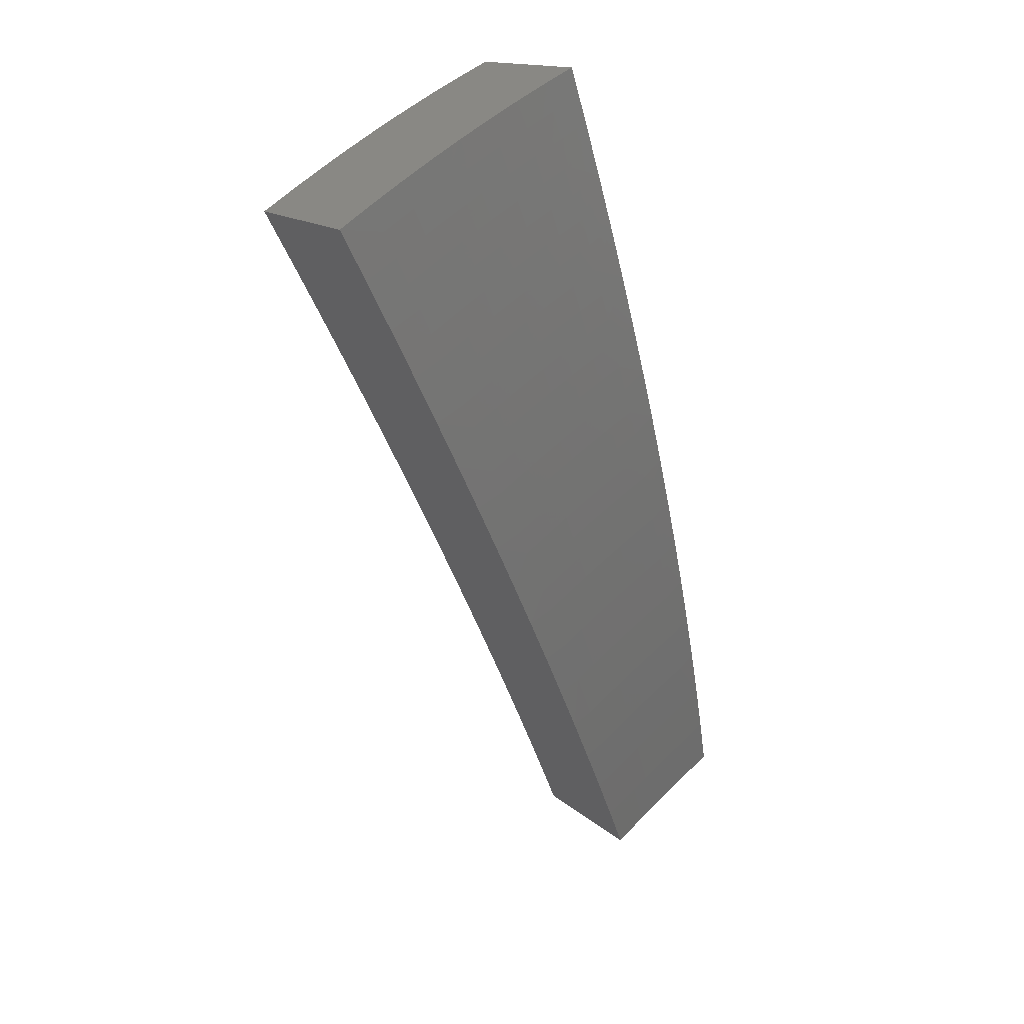
<metadata>
{"format":"stl","ext":"stl","renderer":"f3d","projection":"perspective","resolution":1024,"background":"white","views":[{"elev":45.3,"azim":-46.7,"up":"+Y"}]}
</metadata>
<code>
# stl→obj: 432 verts, 860 faces
v -1.136e-15 2.144 11.43
v 2.717e-15 2.02 11.45
v -0.0454 2.139 11.43
v -0.04406 2.019 11.45
v -0.09115 2.138 11.43
v -0.0881 2.018 11.45
v -0.1372 2.135 11.43
v -0.1321 2.015 11.45
v -0.1836 2.132 11.43
v -0.176 2.012 11.45
v -0.2303 2.127 11.43
v -0.2199 2.008 11.45
v -0.2773 2.122 11.43
v -0.2636 2.002 11.45
v -0.3244 2.116 11.43
v -0.3072 1.996 11.45
v -0.3507 1.989 11.45
v -0.3722 2.111 11.43
v -0.3428 2.236 11.4
v -0.293 2.242 11.4
v -0.2434 2.248 11.4
v -0.1941 2.253 11.4
v -0.145 2.256 11.4
v -0.09632 2.259 11.4
v -0.04797 2.26 11.4
v -1.202e-15 2.268 11.4
v -0.05054 2.381 11.38
v -1.022e-15 2.391 11.37
v -0.05312 2.503 11.35
v -7.354e-16 2.515 11.34
v -0.0557 2.624 11.32
v -3.605e-16 2.637 11.31
v -0.05827 2.746 11.28
v 8.327e-17 2.76 11.28
v -0.06085 2.867 11.25
v 5.765e-16 2.882 11.25
v -0.06214 2.928 11.23
v 1.1e-15 3.003 11.21
v -0.06343 2.989 11.22
v -0.06472 3.05 11.2
v -0.13 3.048 11.2
v -0.1326 3.108 11.18
v -0.1996 3.105 11.18
v -0.2035 3.166 11.16
v -0.2723 3.161 11.16
v -0.2775 3.221 11.14
v -0.348 3.215 11.14
v -0.3546 3.275 11.12
v -0.4268 3.267 11.12
v -0.4347 3.327 11.1
v -0.5086 3.317 11.1
v -0.5178 3.377 11.08
v -0.5842 3.313 11.1
v -0.605 3.431 11.06
v -0.3937 2.233 11.4
v -0.3612 2.356 11.38
v -0.3087 2.363 11.38
v -0.2564 2.369 11.38
v -0.2045 2.373 11.38
v -0.1528 2.377 11.38
v -0.1015 2.38 11.38
v -0.4151 2.354 11.37
v -0.3796 2.476 11.35
v -0.3244 2.483 11.35
v -0.2695 2.489 11.35
v -0.2149 2.494 11.35
v -0.1606 2.498 11.35
v -0.1067 2.501 11.35
v -0.4365 2.475 11.35
v -0.398 2.596 11.32
v -0.3402 2.604 11.32
v -0.2826 2.61 11.32
v -0.2253 2.616 11.32
v -0.1684 2.62 11.32
v -0.1118 2.623 11.32
v -0.4577 2.596 11.31
v -0.4164 2.716 11.28
v -0.3559 2.724 11.28
v -0.2957 2.731 11.28
v -0.2358 2.737 11.28
v -0.1762 2.741 11.28
v -0.117 2.744 11.28
v -0.479 2.716 11.28
v -0.4349 2.836 11.25
v -0.3717 2.845 11.25
v -0.3088 2.852 11.25
v -0.2462 2.858 11.25
v -0.184 2.862 11.25
v -0.1222 2.865 11.25
v -0.5001 2.836 11.25
v -0.4441 2.896 11.23
v -0.3796 2.905 11.23
v -0.3153 2.912 11.23
v -0.2514 2.918 11.23
v -0.1879 2.923 11.23
v -0.1248 2.926 11.23
v -0.5213 2.956 11.21
v -0.4533 2.956 11.22
v -0.3874 2.965 11.22
v -0.3219 2.973 11.22
v -0.2566 2.979 11.22
v -0.1918 2.984 11.22
v -0.1274 2.987 11.22
v -0.4625 3.017 11.2
v -0.5423 3.075 11.18
v -0.4717 3.077 11.18
v -0.481 3.137 11.16
v -0.4032 3.086 11.18
v -0.4111 3.146 11.16
v -0.3349 3.094 11.18
v -0.3415 3.154 11.16
v -0.2671 3.1 11.18
v -0.5633 3.194 11.14
v -0.4902 3.197 11.14
v -0.4189 3.206 11.14
v -0.4994 3.257 11.12
v -0.6257 3.549 11.01
v -0.5362 3.497 11.04
v -0.527 3.437 11.06
v -0.4425 3.387 11.08
v -0.3611 3.335 11.1
v -0.2827 3.282 11.12
v -0.2074 3.226 11.14
v -0.1351 3.169 11.16
v -0.06601 3.11 11.18
v 1.634e-15 3.124 11.17
v -0.6464 3.666 10.97
v -0.5545 3.616 10.99
v -0.5453 3.557 11.02
v -0.4582 3.507 11.04
v -0.4504 3.447 11.06
v -0.3741 3.456 11.06
v -0.3676 3.396 11.08
v -0.2931 3.403 11.08
v -0.2879 3.342 11.1
v -0.2152 3.347 11.1
v -0.2113 3.287 11.12
v -0.1403 3.29 11.12
v -0.1377 3.23 11.14
v -0.06859 3.232 11.14
v -0.0673 3.171 11.16
v 2.159e-15 3.245 11.14
v -0.667 3.783 10.92
v -0.5729 3.736 10.95
v -0.5637 3.676 10.97
v -0.4739 3.627 10.99
v -0.4661 3.567 11.02
v -0.3872 3.576 11.02
v -0.3807 3.516 11.04
v -0.3035 3.523 11.04
v -0.2983 3.463 11.06
v -0.2229 3.468 11.06
v -0.2191 3.408 11.08
v -0.1455 3.412 11.08
v -0.1429 3.351 11.1
v -0.07117 3.353 11.1
v -0.06988 3.292 11.12
v 2.657e-15 3.365 11.1
v -0.6875 3.899 10.88
v -0.5912 3.855 10.9
v -0.582 3.796 10.92
v -0.4896 3.747 10.95
v -0.4818 3.687 10.97
v -0.4002 3.697 10.97
v -0.3937 3.637 10.99
v -0.3139 3.644 10.99
v -0.3087 3.584 11.02
v -0.2307 3.589 11.02
v -0.2268 3.529 11.04
v -0.1506 3.533 11.04
v -0.1481 3.472 11.06
v -0.07374 3.474 11.06
v -0.07245 3.414 11.08
v 3.108e-15 3.485 11.06
v -0.6023 3.913 10.88
v -0.5168 3.925 10.88
v -0.5052 3.867 10.9
v -0.431 3.935 10.88
v -0.4197 3.877 10.9
v -0.345 3.944 10.88
v -0.3347 3.885 10.9
v -0.2589 3.95 10.88
v -0.2501 3.891 10.9
v -0.1727 3.955 10.88
v -0.1661 3.895 10.9
v -0.08637 3.958 10.88
v -0.08272 3.898 10.9
v 1.071e-15 3.959 10.88
v 3.983e-15 3.841 10.92
v 3.79e-15 3.723 10.97
v -0.08016 3.777 10.95
v -0.08144 3.837 10.92
v 3.492e-15 3.604 11.01
v -0.0776 3.656 10.99
v -0.07888 3.717 10.97
v -0.161 3.775 10.95
v -0.1635 3.835 10.92
v -0.2462 3.831 10.92
v -0.07503 3.535 11.04
v -0.07631 3.596 11.02
v -0.1558 3.654 10.99
v -0.1584 3.714 10.97
v -0.2385 3.71 10.97
v -0.2424 3.77 10.95
v -0.3243 3.764 10.95
v -0.3295 3.825 10.92
v -0.4132 3.817 10.92
v -0.1532 3.593 11.02
v -0.1957 3.044 11.2
v -0.2618 3.039 11.2
v -0.3284 3.033 11.2
v -0.3953 3.026 11.2
v -0.2346 3.65 10.99
v -0.3191 3.704 10.97
v -0.4067 3.757 10.95
v -0.4974 3.807 10.92
v -0.3585 2.033 11.71
v -0.3806 2.158 11.68
v -0.4027 2.284 11.66
v -0.4247 2.408 11.63
v -0.4466 2.533 11.6
v -0.4685 2.657 11.57
v -0.4903 2.781 11.54
v -0.512 2.904 11.51
v -0.5337 3.027 11.47
v -0.5553 3.149 11.43
v -0.5768 3.271 11.4
v -0.5982 3.393 11.36
v -0.6196 3.514 11.32
v -0.6409 3.635 11.28
v -0.6621 3.755 11.23
v -0.6832 3.875 11.19
v -0.7042 3.994 11.14
v -0.3317 2.163 11.68
v -0.3141 2.04 11.71
v -0.2695 2.047 11.71
v -0.2834 2.17 11.68
v -0.2248 2.052 11.71
v -0.2355 2.176 11.68
v -0.1799 2.057 11.71
v -0.1877 2.181 11.68
v -0.135 2.06 11.71
v -0.1403 2.184 11.68
v -0.09005 2.063 11.71
v -0.09316 2.187 11.68
v -0.04504 2.064 11.71
v -0.04639 2.188 11.68
v -1.811e-15 2.064 11.71
v 1.016e-15 2.192 11.68
v -0.04903 2.312 11.66
v 2.735e-15 2.319 11.66
v -0.05167 2.437 11.63
v 2.628e-15 2.446 11.63
v -0.0543 2.561 11.6
v 2.404e-15 2.572 11.6
v -0.05695 2.686 11.57
v 2.084e-15 2.698 11.57
v -0.05959 2.81 11.54
v 1.687e-15 2.823 11.54
v -0.06223 2.935 11.51
v 1.232e-15 2.949 11.51
v -0.06355 2.997 11.49
v 7.407e-16 3.073 11.47
v -0.06487 3.06 11.47
v -0.0662 3.122 11.46
v -0.1303 3.058 11.47
v -0.1329 3.12 11.46
v -0.1962 3.054 11.47
v -0.2002 3.116 11.46
v -0.2625 3.049 11.47
v -0.2679 3.111 11.46
v -0.3293 3.043 11.47
v -0.336 3.105 11.46
v -0.3964 3.035 11.47
v -0.4044 3.097 11.46
v -0.4638 3.025 11.47
v -0.4732 3.087 11.46
v -0.4827 3.148 11.44
v -0.4921 3.21 11.42
v -0.4206 3.22 11.42
v -0.4286 3.282 11.4
v -0.3561 3.291 11.4
v -0.3628 3.353 11.38
v -0.2892 3.36 11.38
v -0.2946 3.422 11.36
v -0.2201 3.427 11.36
v -0.2241 3.49 11.34
v -0.1488 3.494 11.34
v -0.1515 3.556 11.32
v -0.07544 3.558 11.32
v -0.07676 3.62 11.3
v -1.195e-15 3.568 11.32
v -1.572e-15 3.691 11.28
v 2.323e-16 3.198 11.43
v -0.06752 3.184 11.44
v -0.1356 3.182 11.44
v -0.2042 3.179 11.44
v -0.2732 3.173 11.44
v -0.3427 3.167 11.44
v -0.4125 3.158 11.44
v -0.06884 3.247 11.42
v -2.731e-16 3.322 11.4
v -0.07016 3.309 11.4
v -0.07148 3.371 11.38
v -0.1409 3.307 11.4
v -0.1435 3.369 11.38
v -0.2122 3.303 11.4
v -0.2161 3.365 11.38
v -0.2839 3.298 11.4
v -7.556e-16 3.445 11.36
v -0.0728 3.434 11.36
v -0.1462 3.431 11.36
v -0.07412 3.496 11.34
v -1.866e-15 3.813 11.23
v -0.07939 3.745 11.26
v -0.07808 3.682 11.28
v -0.1541 3.618 11.3
v -0.2281 3.552 11.32
v -0.2999 3.484 11.34
v -0.3695 3.414 11.36
v -0.4367 3.344 11.38
v -0.5016 3.272 11.4
v -2.057e-15 3.934 11.19
v -0.08203 3.869 11.21
v -0.08071 3.807 11.23
v -0.1594 3.742 11.26
v -0.1568 3.68 11.28
v -0.2361 3.676 11.28
v -0.2321 3.614 11.3
v -0.3106 3.608 11.3
v -0.3053 3.546 11.32
v -0.3829 3.538 11.32
v -0.3762 3.476 11.34
v -0.4528 3.467 11.34
v -0.4448 3.406 11.36
v -0.5204 3.395 11.36
v -0.511 3.333 11.38
v 1.823e-15 4.055 11.14
v -0.08465 3.993 11.17
v -0.08334 3.931 11.19
v -0.1647 3.866 11.21
v -0.1621 3.804 11.23
v -0.2441 3.8 11.23
v -0.2401 3.738 11.26
v -0.3213 3.732 11.26
v -0.3159 3.67 11.28
v -0.3963 3.662 11.28
v -0.3896 3.6 11.3
v -0.469 3.591 11.3
v -0.4609 3.529 11.32
v -0.5393 3.518 11.32
v -0.5299 3.456 11.34
v -0.08848 4.055 11.14
v -0.17 3.99 11.17
v -0.1674 3.928 11.19
v -0.252 3.924 11.19
v -0.248 3.862 11.21
v -0.3319 3.855 11.21
v -0.3266 3.794 11.23
v -0.4096 3.785 11.23
v -0.4029 3.724 11.26
v -0.4851 3.714 11.26
v -0.477 3.652 11.28
v -0.5581 3.641 11.28
v -0.5487 3.579 11.3
v -0.1769 4.052 11.14
v -0.256 3.985 11.17
v -0.3372 3.917 11.19
v -0.4163 3.847 11.21
v -0.4931 3.775 11.23
v -0.5676 3.702 11.26
v -0.2652 4.047 11.14
v -0.3425 3.979 11.17
v -0.423 3.909 11.19
v -0.5011 3.837 11.21
v -0.577 3.764 11.23
v -0.3535 4.04 11.14
v -0.4296 3.97 11.17
v -0.5092 3.898 11.19
v -0.5864 3.825 11.21
v -0.4415 4.031 11.14
v -0.5172 3.96 11.17
v -0.5958 3.886 11.19
v -0.5293 4.021 11.14
v -0.6052 3.947 11.17
v -0.6169 4.008 11.14
v -0.4543 2.964 11.49
v -0.4449 2.902 11.51
v -0.426 2.779 11.54
v -0.4071 2.655 11.57
v -0.3882 2.532 11.6
v -0.3693 2.409 11.63
v -0.3505 2.286 11.66
v -0.2995 2.293 11.66
v -0.2488 2.299 11.66
v -0.1984 2.304 11.66
v -0.1483 2.308 11.66
v -0.09845 2.311 11.66
v -0.3156 2.417 11.63
v -0.2622 2.423 11.63
v -0.2091 2.428 11.63
v -0.1562 2.432 11.63
v -0.1038 2.435 11.63
v -0.3318 2.54 11.6
v -0.2756 2.547 11.6
v -0.2197 2.552 11.6
v -0.1642 2.557 11.6
v -0.1091 2.56 11.6
v -0.3479 2.664 11.57
v -0.289 2.671 11.57
v -0.2304 2.677 11.57
v -0.1722 2.681 11.57
v -0.1144 2.684 11.57
v -0.3641 2.787 11.54
v -0.3024 2.795 11.54
v -0.2411 2.801 11.54
v -0.1802 2.805 11.54
v -0.1197 2.809 11.54
v -0.3802 2.911 11.51
v -0.3158 2.919 11.51
v -0.2518 2.925 11.51
v -0.1882 2.93 11.51
v -0.125 2.933 11.51
v -0.3883 2.973 11.49
v -0.3225 2.981 11.49
v -0.2572 2.987 11.49
v -0.1922 2.992 11.49
v -0.1276 2.995 11.49
v -0.3494 3.229 11.42
v -0.2786 3.236 11.42
v -0.2082 3.241 11.42
v -0.1382 3.245 11.42
f 1 2 3
f 3 2 4
f 3 4 5
f 5 4 6
f 5 6 7
f 7 6 8
f 7 8 9
f 9 8 10
f 9 10 11
f 11 10 12
f 11 12 13
f 13 12 14
f 13 14 15
f 15 14 16
f 15 16 17
f 17 18 15
f 15 18 19
f 15 19 13
f 13 19 20
f 13 20 11
f 11 20 21
f 11 21 9
f 9 21 22
f 9 22 7
f 7 22 23
f 7 23 5
f 5 23 24
f 5 24 3
f 3 24 25
f 3 25 1
f 1 25 26
f 26 25 27
f 26 27 28
f 28 27 29
f 28 29 30
f 30 29 31
f 30 31 32
f 32 31 33
f 32 33 34
f 34 33 35
f 34 35 36
f 36 35 37
f 36 37 38
f 38 37 39
f 38 39 40
f 40 39 41
f 40 41 42
f 42 41 43
f 42 43 44
f 44 43 45
f 44 45 46
f 46 45 47
f 46 47 48
f 48 47 49
f 48 49 50
f 50 49 51
f 50 51 52
f 52 51 53
f 52 53 54
f 18 55 19
f 19 55 56
f 19 56 20
f 20 56 57
f 20 57 21
f 21 57 58
f 21 58 22
f 22 58 59
f 22 59 23
f 23 59 60
f 23 60 24
f 24 60 61
f 24 61 25
f 25 61 27
f 55 62 56
f 56 62 63
f 56 63 57
f 57 63 64
f 57 64 58
f 58 64 65
f 58 65 59
f 59 65 66
f 59 66 60
f 60 66 67
f 60 67 61
f 61 67 68
f 61 68 27
f 27 68 29
f 62 69 63
f 63 69 70
f 63 70 64
f 64 70 71
f 64 71 65
f 65 71 72
f 65 72 66
f 66 72 73
f 66 73 67
f 67 73 74
f 67 74 68
f 68 74 75
f 68 75 29
f 29 75 31
f 69 76 70
f 70 76 77
f 70 77 71
f 71 77 78
f 71 78 72
f 72 78 79
f 72 79 73
f 73 79 80
f 73 80 74
f 74 80 81
f 74 81 75
f 75 81 82
f 75 82 31
f 31 82 33
f 76 83 77
f 77 83 84
f 77 84 78
f 78 84 85
f 78 85 79
f 79 85 86
f 79 86 80
f 80 86 87
f 80 87 81
f 81 87 88
f 81 88 82
f 82 88 89
f 82 89 33
f 33 89 35
f 83 90 84
f 84 90 91
f 84 91 85
f 85 91 92
f 85 92 86
f 86 92 93
f 86 93 87
f 87 93 94
f 87 94 88
f 88 94 95
f 88 95 89
f 89 95 96
f 89 96 35
f 35 96 37
f 90 97 91
f 91 97 98
f 91 98 92
f 92 98 99
f 92 99 93
f 93 99 100
f 93 100 94
f 94 100 101
f 94 101 95
f 95 101 102
f 95 102 96
f 96 102 103
f 96 103 37
f 37 103 39
f 98 97 104
f 104 97 105
f 104 105 106
f 106 105 107
f 106 107 108
f 108 107 109
f 108 109 110
f 110 109 111
f 110 111 112
f 112 111 45
f 112 45 43
f 105 113 107
f 107 113 114
f 107 114 109
f 109 114 115
f 109 115 111
f 111 115 47
f 111 47 45
f 114 113 116
f 116 113 53
f 116 53 51
f 117 118 54
f 54 118 119
f 54 119 52
f 52 119 120
f 52 120 50
f 50 120 121
f 50 121 48
f 48 121 122
f 48 122 46
f 46 122 123
f 46 123 44
f 44 123 124
f 44 124 42
f 42 124 125
f 42 125 40
f 40 125 126
f 40 126 38
f 127 128 117
f 117 128 129
f 117 129 118
f 118 129 130
f 118 130 131
f 131 130 132
f 131 132 133
f 133 132 134
f 133 134 135
f 135 134 136
f 135 136 137
f 137 136 138
f 137 138 139
f 139 138 140
f 139 140 141
f 141 140 142
f 141 142 126
f 143 144 127
f 127 144 145
f 127 145 128
f 128 145 146
f 128 146 147
f 147 146 148
f 147 148 149
f 149 148 150
f 149 150 151
f 151 150 152
f 151 152 153
f 153 152 154
f 153 154 155
f 155 154 156
f 155 156 157
f 157 156 158
f 157 158 142
f 159 160 143
f 143 160 161
f 143 161 144
f 144 161 162
f 144 162 163
f 163 162 164
f 163 164 165
f 165 164 166
f 165 166 167
f 167 166 168
f 167 168 169
f 169 168 170
f 169 170 171
f 171 170 172
f 171 172 173
f 173 172 174
f 173 174 158
f 159 175 160
f 160 175 176
f 160 176 177
f 177 176 178
f 177 178 179
f 179 178 180
f 179 180 181
f 181 180 182
f 181 182 183
f 183 182 184
f 183 184 185
f 185 184 186
f 185 186 187
f 187 186 188
f 187 188 189
f 190 191 189
f 189 191 192
f 189 192 187
f 187 192 185
f 193 194 190
f 190 194 195
f 190 195 191
f 191 195 196
f 191 196 197
f 197 196 198
f 197 198 183
f 183 198 181
f 174 199 193
f 193 199 200
f 193 200 194
f 194 200 201
f 194 201 202
f 202 201 203
f 202 203 204
f 204 203 205
f 204 205 206
f 206 205 207
f 206 207 179
f 179 207 177
f 41 39 103
f 141 126 125
f 157 142 140
f 139 141 124
f 124 141 125
f 173 158 156
f 155 157 138
f 138 157 140
f 199 174 172
f 171 173 154
f 154 173 156
f 172 170 199
f 199 170 208
f 199 208 200
f 200 208 201
f 196 195 202
f 202 195 194
f 185 192 197
f 197 192 191
f 41 103 209
f 209 103 102
f 209 102 210
f 210 102 101
f 210 101 211
f 211 101 100
f 211 100 212
f 212 100 99
f 212 99 104
f 104 99 98
f 137 139 123
f 123 139 124
f 153 155 136
f 136 155 138
f 169 171 152
f 152 171 154
f 170 168 208
f 208 168 213
f 208 213 201
f 201 213 203
f 198 196 204
f 204 196 202
f 183 185 197
f 112 43 209
f 209 43 41
f 112 209 210
f 135 137 122
f 122 137 123
f 151 153 134
f 134 153 136
f 167 169 150
f 150 169 152
f 168 166 213
f 213 166 214
f 213 214 203
f 203 214 205
f 181 198 206
f 206 198 204
f 110 112 210
f 110 210 211
f 133 135 121
f 121 135 122
f 149 151 132
f 132 151 134
f 165 167 148
f 148 167 150
f 166 164 214
f 214 164 215
f 214 215 205
f 205 215 207
f 179 181 206
f 108 110 211
f 108 211 212
f 49 47 115
f 131 133 120
f 120 133 121
f 147 149 130
f 130 149 132
f 163 165 146
f 146 165 148
f 164 162 215
f 215 162 216
f 215 216 207
f 207 216 177
f 106 108 212
f 106 212 104
f 114 116 115
f 115 116 49
f 116 51 49
f 118 131 119
f 119 131 120
f 128 147 129
f 129 147 130
f 144 163 145
f 145 163 146
f 160 177 216
f 160 216 161
f 161 216 162
f 217 218 17
f 17 218 219
f 17 219 18
f 18 219 220
f 18 220 55
f 55 220 221
f 55 221 62
f 62 221 222
f 62 222 69
f 69 222 223
f 69 223 76
f 76 223 224
f 76 224 83
f 83 224 225
f 83 225 226
f 83 226 90
f 90 226 227
f 90 227 97
f 97 227 228
f 97 228 105
f 105 228 229
f 105 229 113
f 113 229 230
f 113 230 53
f 53 230 231
f 53 231 54
f 54 231 232
f 54 232 117
f 117 232 233
f 117 233 127
f 127 233 143
f 143 233 159
f 218 217 234
f 234 217 235
f 234 235 236
f 234 236 237
f 237 236 238
f 237 238 239
f 239 238 240
f 239 240 241
f 241 240 242
f 241 242 243
f 243 242 244
f 243 244 245
f 245 244 246
f 245 246 247
f 247 246 248
f 247 248 249
f 247 249 250
f 250 249 251
f 250 251 252
f 252 251 253
f 252 253 254
f 254 253 255
f 254 255 256
f 256 255 257
f 256 257 258
f 258 257 259
f 258 259 260
f 260 259 261
f 260 261 262
f 262 261 263
f 262 263 264
f 264 263 265
f 264 265 266
f 266 265 267
f 266 267 268
f 268 267 269
f 268 269 270
f 270 269 271
f 270 271 272
f 272 271 273
f 272 273 274
f 274 273 275
f 274 275 276
f 276 275 277
f 276 277 225
f 225 277 226
f 226 277 278
f 226 278 279
f 279 278 280
f 279 280 281
f 281 280 282
f 281 282 283
f 283 282 284
f 283 284 285
f 285 284 286
f 285 286 287
f 287 286 288
f 287 288 289
f 289 288 290
f 289 290 291
f 291 290 292
f 291 292 293
f 263 294 265
f 265 294 295
f 265 295 267
f 267 295 296
f 267 296 269
f 269 296 297
f 269 297 271
f 271 297 298
f 271 298 273
f 273 298 299
f 273 299 275
f 275 299 300
f 275 300 277
f 277 300 278
f 295 294 301
f 301 294 302
f 301 302 303
f 303 302 304
f 303 304 305
f 305 304 306
f 305 306 307
f 307 306 308
f 307 308 309
f 309 308 284
f 309 284 282
f 302 310 304
f 304 310 311
f 304 311 306
f 306 311 312
f 306 312 308
f 308 312 286
f 308 286 284
f 311 310 313
f 313 310 292
f 313 292 290
f 314 315 293
f 293 315 316
f 293 316 291
f 291 316 317
f 291 317 289
f 289 317 318
f 289 318 287
f 287 318 319
f 287 319 285
f 285 319 320
f 285 320 283
f 283 320 321
f 283 321 281
f 281 321 322
f 281 322 279
f 279 322 227
f 279 227 226
f 323 324 314
f 314 324 325
f 314 325 315
f 315 325 326
f 315 326 327
f 327 326 328
f 327 328 329
f 329 328 330
f 329 330 331
f 331 330 332
f 331 332 333
f 333 332 334
f 333 334 335
f 335 334 336
f 335 336 337
f 337 336 228
f 337 228 227
f 338 339 323
f 323 339 340
f 323 340 324
f 324 340 341
f 324 341 342
f 342 341 343
f 342 343 344
f 344 343 345
f 344 345 346
f 346 345 347
f 346 347 348
f 348 347 349
f 348 349 350
f 350 349 351
f 350 351 352
f 352 351 229
f 352 229 228
f 338 353 339
f 339 353 354
f 339 354 355
f 355 354 356
f 355 356 357
f 357 356 358
f 357 358 359
f 359 358 360
f 359 360 361
f 361 360 362
f 361 362 363
f 363 362 364
f 363 364 365
f 365 364 230
f 365 230 229
f 353 366 354
f 354 366 367
f 354 367 356
f 356 367 368
f 356 368 358
f 358 368 369
f 358 369 360
f 360 369 370
f 360 370 362
f 362 370 371
f 362 371 364
f 364 371 230
f 366 372 367
f 367 372 373
f 367 373 368
f 368 373 374
f 368 374 369
f 369 374 375
f 369 375 370
f 370 375 376
f 370 376 371
f 371 376 231
f 371 231 230
f 372 377 373
f 373 377 378
f 373 378 374
f 374 378 379
f 374 379 375
f 375 379 380
f 375 380 376
f 376 380 231
f 377 381 378
f 378 381 382
f 378 382 379
f 379 382 383
f 379 383 380
f 380 383 232
f 380 232 231
f 381 384 382
f 382 384 385
f 382 385 383
f 383 385 232
f 384 386 385
f 385 386 233
f 385 233 232
f 276 225 387
f 387 225 224
f 387 224 388
f 388 224 223
f 388 223 389
f 389 223 222
f 389 222 390
f 390 222 221
f 390 221 391
f 391 221 220
f 391 220 392
f 392 220 219
f 392 219 393
f 393 219 218
f 393 218 234
f 393 234 394
f 394 234 237
f 394 237 395
f 395 237 239
f 395 239 396
f 396 239 241
f 396 241 397
f 397 241 243
f 397 243 398
f 398 243 245
f 398 245 250
f 250 245 247
f 392 393 399
f 399 393 394
f 399 394 400
f 400 394 395
f 400 395 401
f 401 395 396
f 401 396 402
f 402 396 397
f 402 397 403
f 403 397 398
f 403 398 252
f 252 398 250
f 391 392 404
f 404 392 399
f 404 399 405
f 405 399 400
f 405 400 406
f 406 400 401
f 406 401 407
f 407 401 402
f 407 402 408
f 408 402 403
f 408 403 254
f 254 403 252
f 390 391 409
f 409 391 404
f 409 404 410
f 410 404 405
f 410 405 411
f 411 405 406
f 411 406 412
f 412 406 407
f 412 407 413
f 413 407 408
f 413 408 256
f 256 408 254
f 389 390 414
f 414 390 409
f 414 409 415
f 415 409 410
f 415 410 416
f 416 410 411
f 416 411 417
f 417 411 412
f 417 412 418
f 418 412 413
f 418 413 258
f 258 413 256
f 388 389 419
f 419 389 414
f 419 414 420
f 420 414 415
f 420 415 421
f 421 415 416
f 421 416 422
f 422 416 417
f 422 417 423
f 423 417 418
f 423 418 260
f 260 418 258
f 274 276 387
f 387 388 424
f 424 388 419
f 424 419 425
f 425 419 420
f 425 420 426
f 426 420 421
f 426 421 427
f 427 421 422
f 427 422 428
f 428 422 423
f 428 423 262
f 262 423 260
f 280 278 300
f 337 227 322
f 352 228 336
f 335 337 321
f 321 337 322
f 365 229 351
f 350 352 334
f 334 352 336
f 363 365 349
f 349 365 351
f 272 274 424
f 424 274 387
f 272 424 425
f 280 300 429
f 429 300 299
f 429 299 430
f 430 299 298
f 430 298 431
f 431 298 297
f 431 297 432
f 432 297 296
f 432 296 301
f 301 296 295
f 333 335 320
f 320 335 321
f 348 350 332
f 332 350 334
f 361 363 347
f 347 363 349
f 270 272 425
f 270 425 426
f 309 282 429
f 429 282 280
f 309 429 430
f 331 333 319
f 319 333 320
f 346 348 330
f 330 348 332
f 359 361 345
f 345 361 347
f 268 270 426
f 268 426 427
f 307 309 430
f 307 430 431
f 329 331 318
f 318 331 319
f 344 346 328
f 328 346 330
f 357 359 343
f 343 359 345
f 266 268 427
f 266 427 428
f 305 307 431
f 305 431 432
f 288 286 312
f 327 329 317
f 317 329 318
f 342 344 326
f 326 344 328
f 355 357 341
f 341 357 343
f 264 266 428
f 264 428 262
f 303 305 432
f 303 432 301
f 311 313 312
f 312 313 288
f 313 290 288
f 315 327 316
f 316 327 317
f 324 342 325
f 325 342 326
f 339 355 340
f 340 355 341
f 248 2 249
f 249 2 251
f 251 2 1
f 251 1 253
f 253 1 26
f 253 26 255
f 255 26 28
f 255 28 257
f 257 28 30
f 257 30 259
f 259 30 32
f 259 32 261
f 261 32 34
f 261 34 263
f 263 34 294
f 294 34 36
f 294 36 302
f 302 36 38
f 302 38 310
f 310 38 126
f 310 126 292
f 292 126 142
f 292 142 293
f 293 142 158
f 293 158 314
f 314 158 174
f 314 174 323
f 323 174 193
f 323 193 338
f 338 193 190
f 338 190 189
f 189 188 338
f 2 248 4
f 4 248 246
f 4 246 6
f 6 246 244
f 6 244 8
f 8 244 242
f 8 242 10
f 10 242 240
f 10 240 12
f 12 240 238
f 12 238 14
f 14 238 236
f 14 236 16
f 16 236 235
f 16 235 17
f 17 235 217
f 233 386 159
f 159 386 175
f 175 386 384
f 175 384 176
f 176 384 381
f 176 381 178
f 178 381 377
f 178 377 180
f 180 377 372
f 180 372 182
f 182 372 366
f 182 366 184
f 184 366 353
f 184 353 186
f 186 353 338
f 186 338 188

</code>
